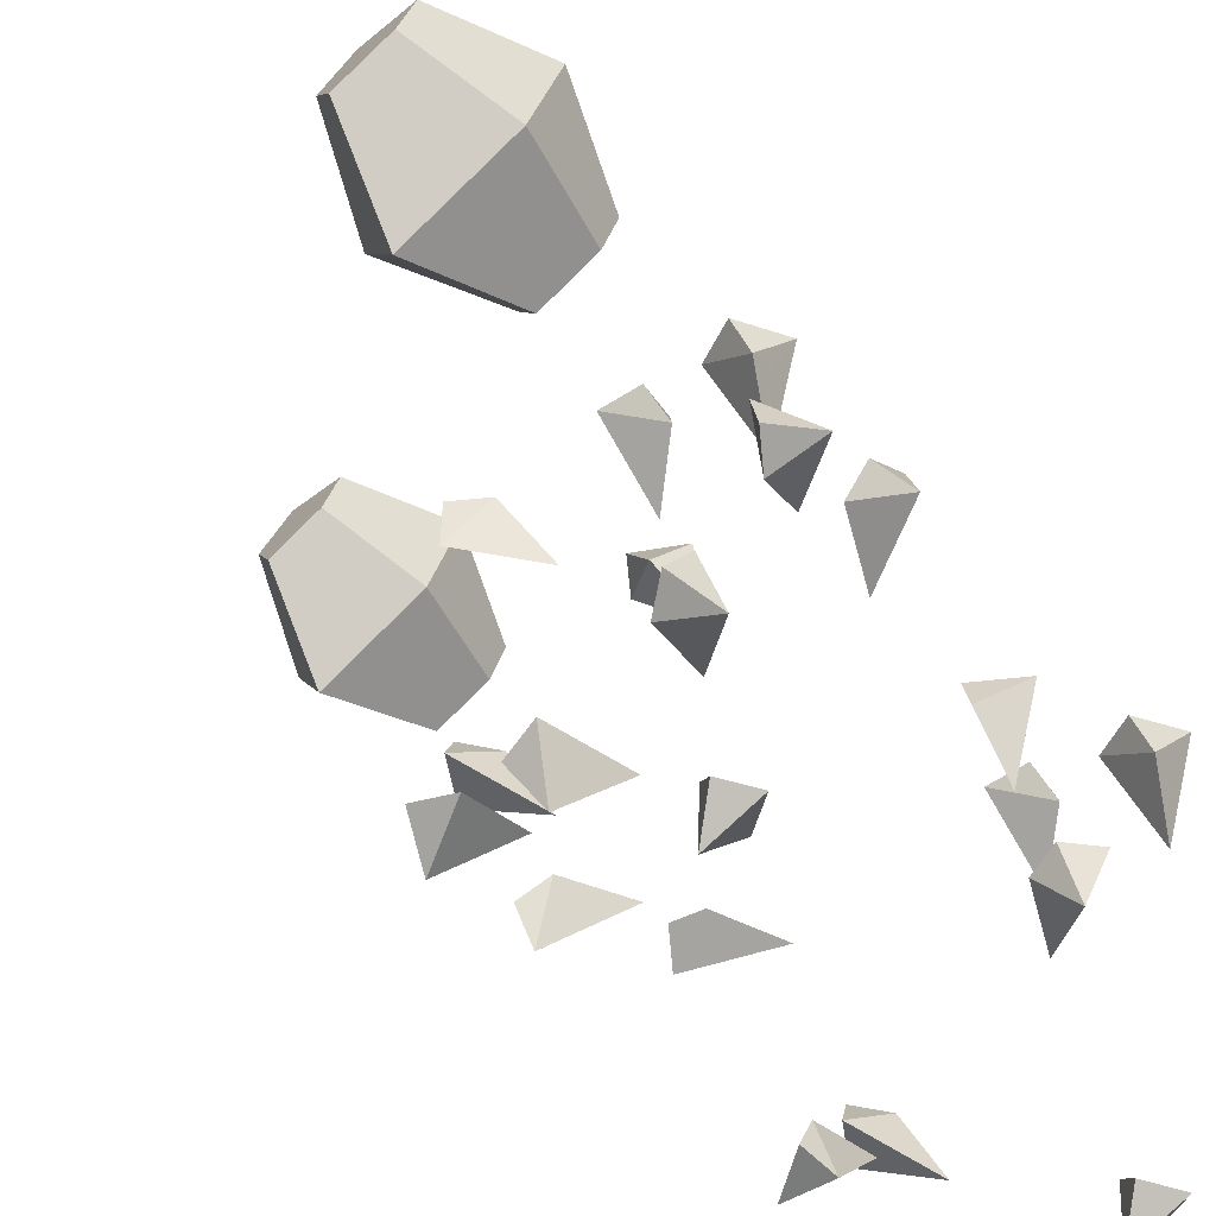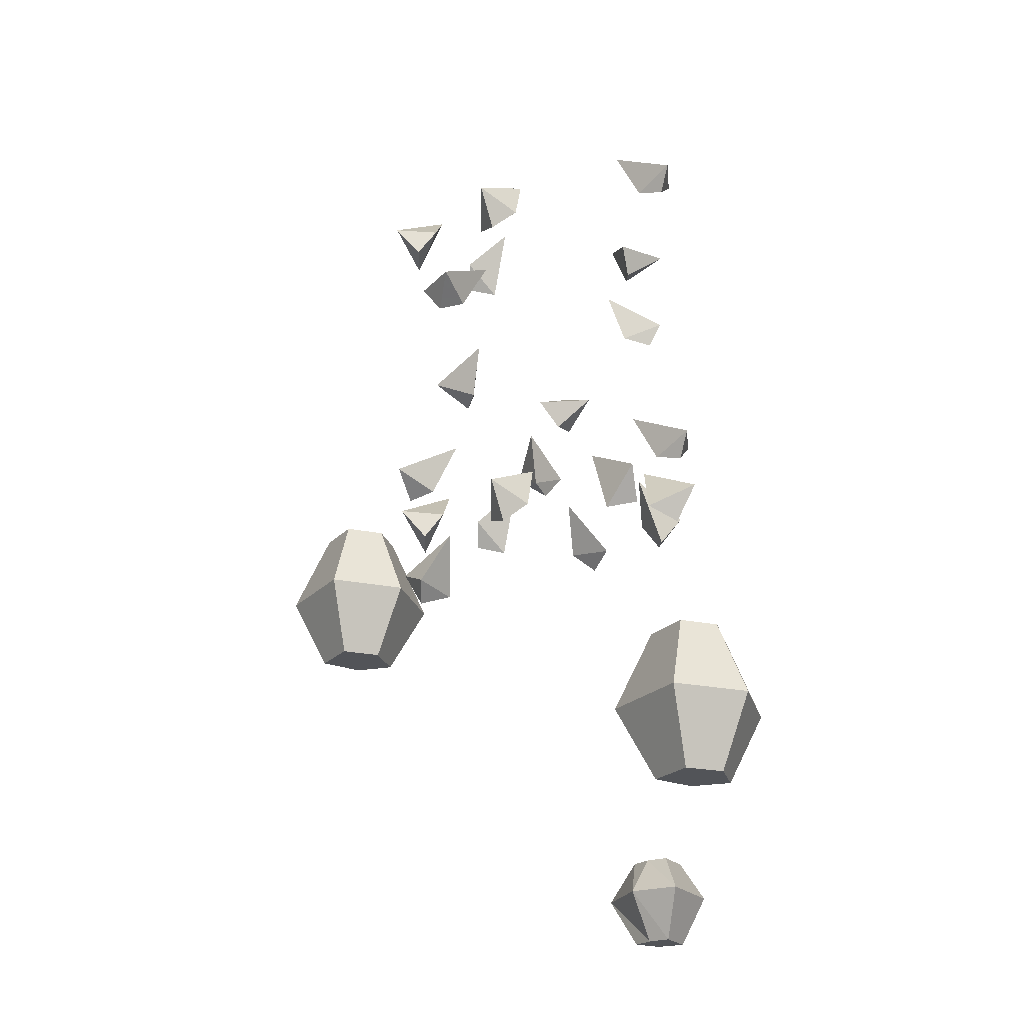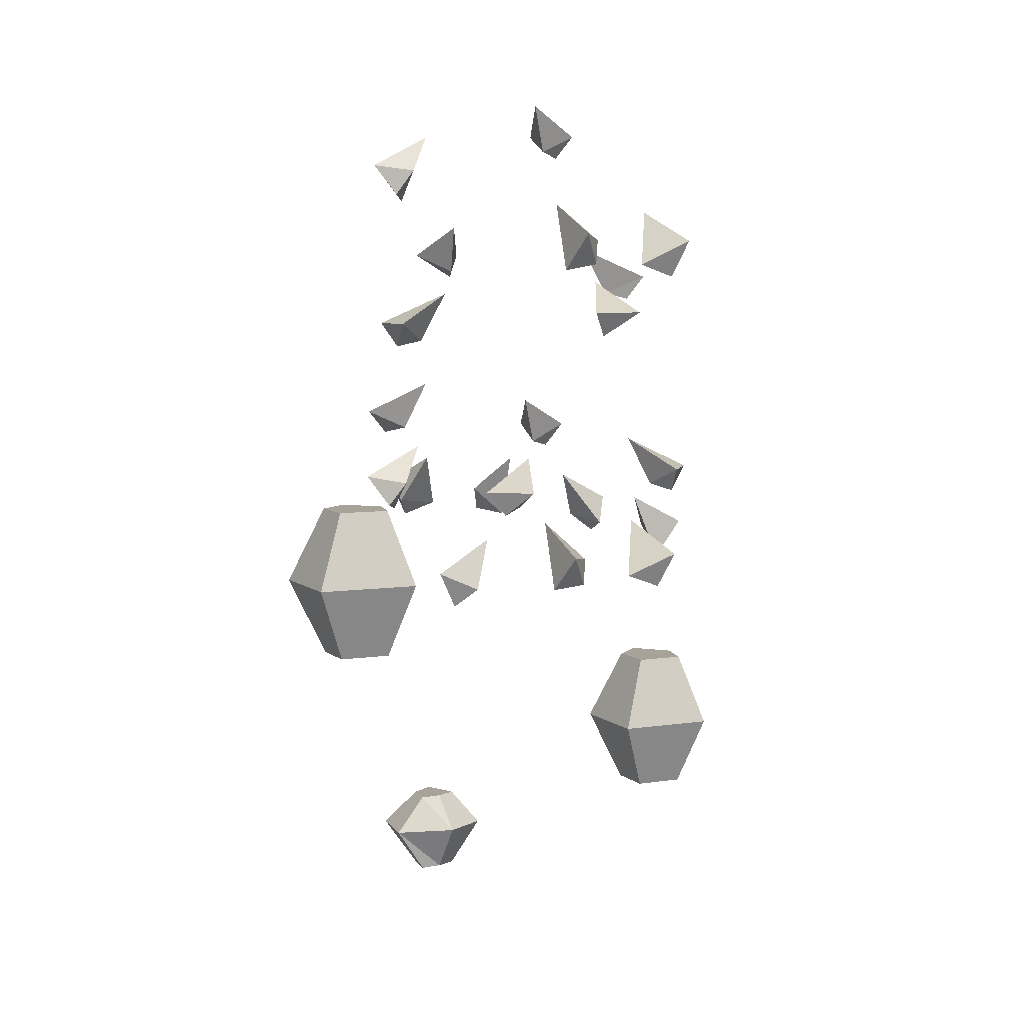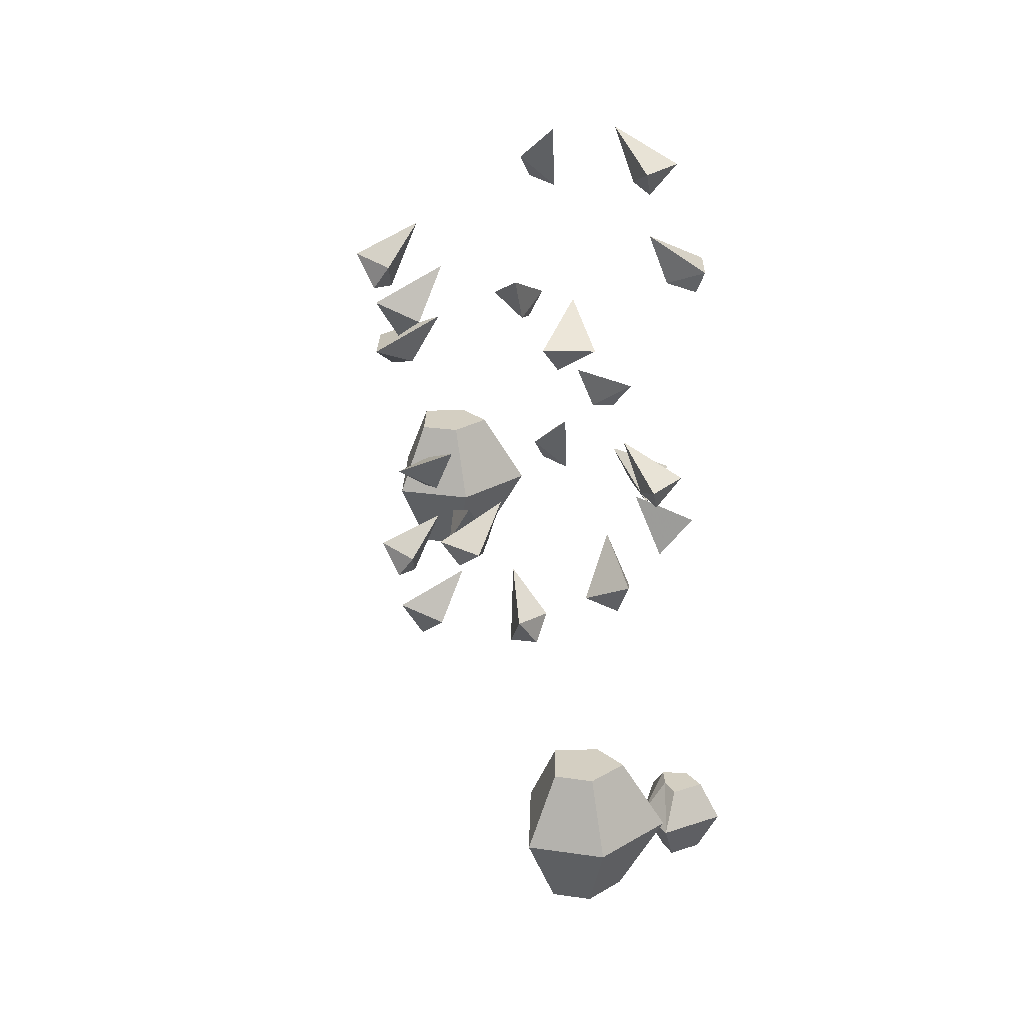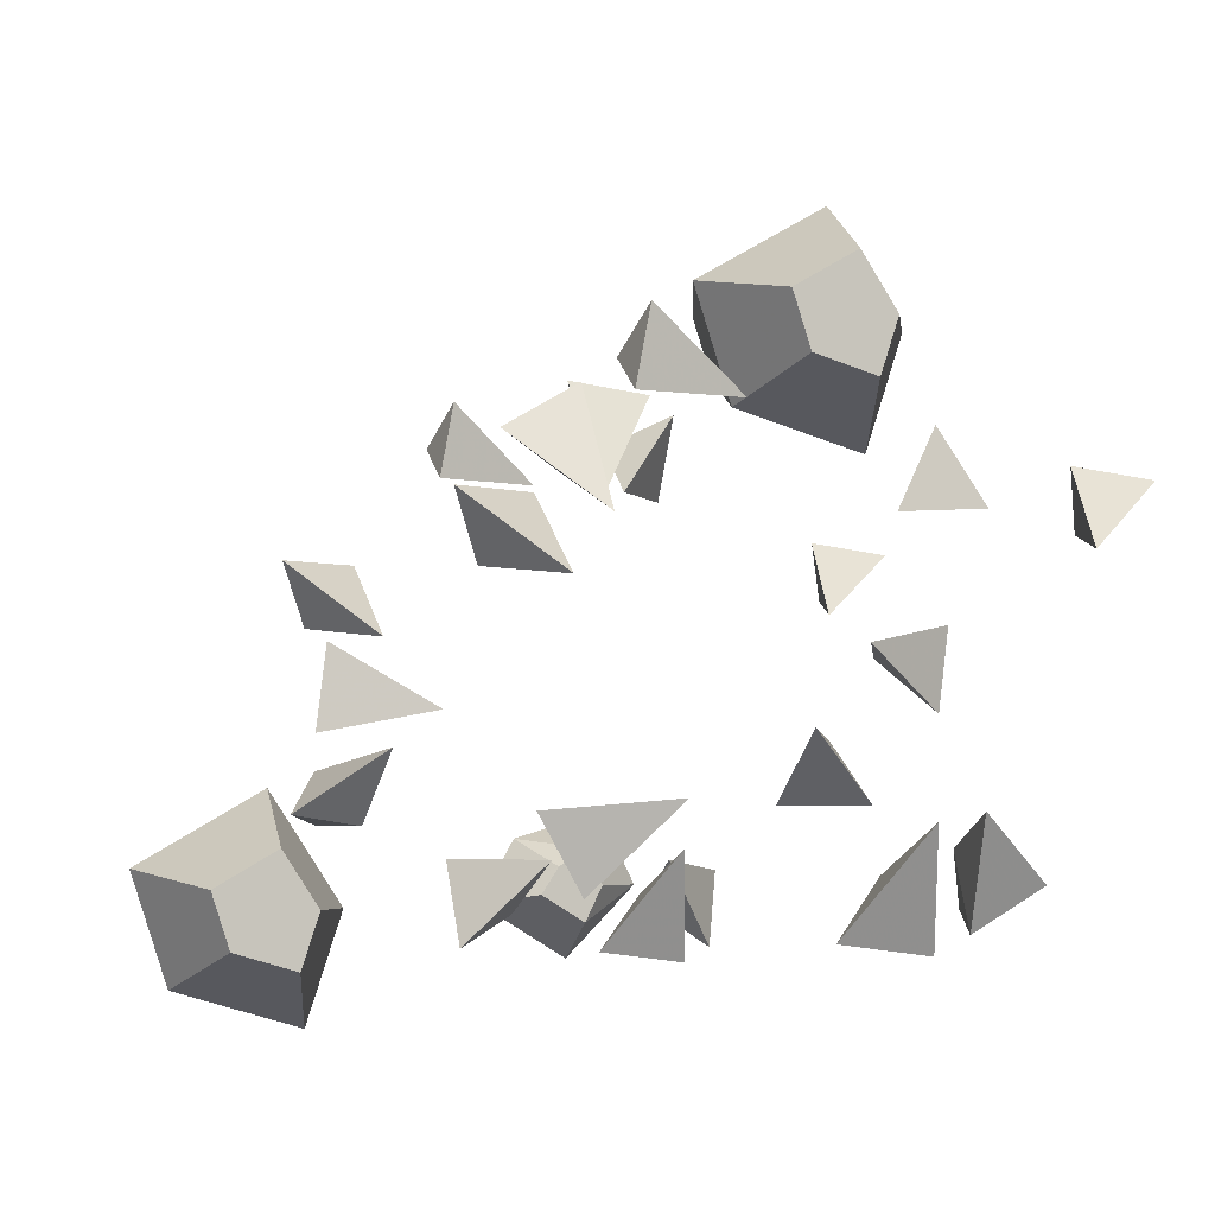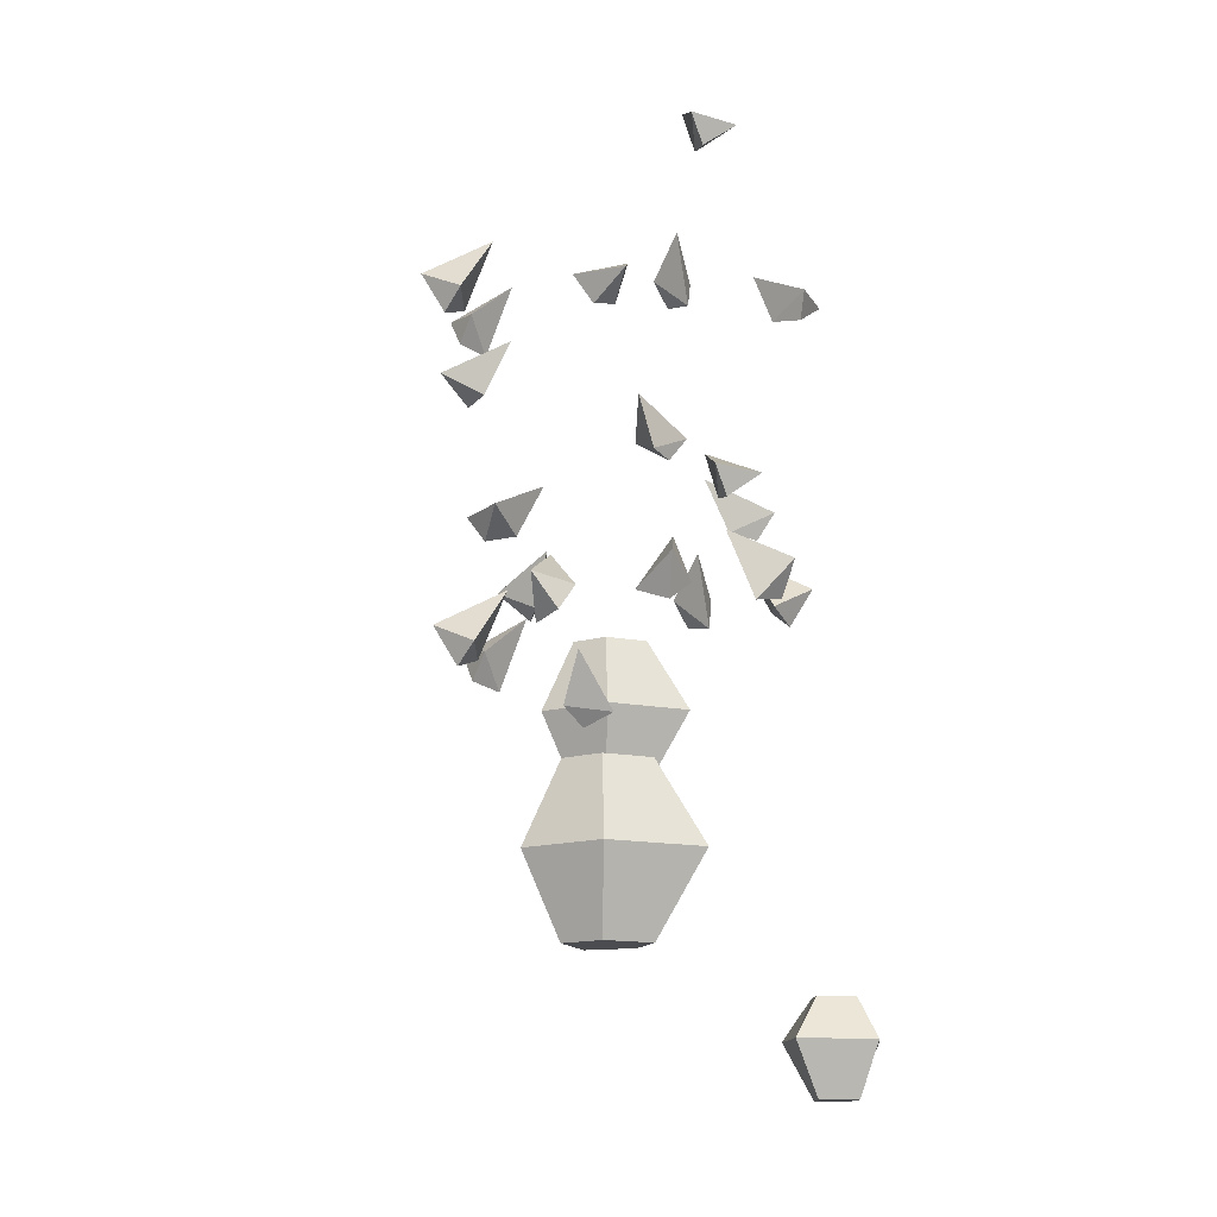
<metadata>
{"format":"obj","ext":"obj","renderer":"f3d","projection":"perspective","resolution":1024,"background":"white","views":[{"elev":-71.7,"azim":42.3,"up":"+Z"},{"elev":-22.9,"azim":88.7,"up":"+Y"},{"elev":6.8,"azim":6.6,"up":"+Y"},{"elev":25.7,"azim":121.3,"up":"+Y"},{"elev":-3.6,"azim":158.9,"up":"+Z"},{"elev":-15.1,"azim":140.9,"up":"+Y"}]}
</metadata>
<code>
v -0.25 -1.078 0.1406
v -0.1953 -1.078 0.1562
v -0.1719 -1.172 0.125
v -0.2812 -1.172 0.09375
v -0.2656 -1.078 0.1875
v -0.2344 -1.078 0.2344
v -0.1797 -1.078 0.2031
v -0.1406 -1.172 0.2188
v -0.1797 -1.266 0.2031
v -0.1953 -1.266 0.1562
v -0.25 -1.266 0.1406
v -0.3125 -1.172 0.1875
v -0.25 -1.172 0.2812
v -0.2344 -1.266 0.2344
v -0.2656 -1.266 0.1875
v 0.1094 -1.344 -0.2969
v 0.1641 -1.344 -0.2812
v 0.1875 -1.438 -0.3125
v 0.07812 -1.438 -0.3438
v 0.09375 -1.344 -0.25
v 0.125 -1.344 -0.2031
v 0.1797 -1.344 -0.2344
v 0.2188 -1.438 -0.2188
v 0.1797 -1.531 -0.2344
v 0.1641 -1.531 -0.2812
v 0.1094 -1.531 -0.2969
v 0.04688 -1.438 -0.25
v 0.1094 -1.438 -0.1562
v 0.125 -1.531 -0.2031
v 0.09375 -1.531 -0.25
v -0.2031 -1.562 -0.2031
v -0.1797 -1.562 -0.2188
v -0.1562 -1.609 -0.1953
v -0.2344 -1.609 -0.1719
v -0.2188 -1.562 -0.2344
v -0.2031 -1.562 -0.2656
v -0.1641 -1.562 -0.2422
v -0.125 -1.609 -0.25
v -0.1641 -1.672 -0.2422
v -0.1797 -1.672 -0.2188
v -0.2031 -1.672 -0.2031
v -0.2656 -1.609 -0.2344
v -0.2031 -1.609 -0.2969
v -0.2031 -1.672 -0.2656
v -0.2188 -1.672 -0.2344
v -0.1719 -0.9297 -0.0625
v -0.2031 -0.9922 -0.07031
v -0.2422 -0.9688 -0.1094
v -0.25 -0.9688 -0.04688
v -0.2344 -1 -0.08594
v -0.1797 -1.016 -0.03906
v -0.1875 -1.062 0.01562
v -0.2109 -1.102 -0.02344
v -0.2422 -1.055 0.007812
v -0.2109 -1.094 0.01562
v -0.1797 -1.039 -0.1172
v -0.2188 -1.102 -0.125
v -0.1797 -1.109 -0.1719
v -0.2422 -1.078 -0.1719
v -0.2188 -1.125 -0.1562
v 0.007812 -1.07 -0.2109
v 0.01562 -1.133 -0.25
v 0.0625 -1.141 -0.2109
v 0.0625 -1.109 -0.2734
v 0.04688 -1.156 -0.25
v -0.04688 -0.9609 -0.2031
v -0.03906 -1.023 -0.2344
v 0 -1 -0.2734
v -0.0625 -1 -0.2812
v -0.02344 -1.031 -0.2656
v -0.07031 -1.047 -0.2109
v -0.125 -1.094 -0.2188
v -0.08594 -1.133 -0.2422
v -0.1172 -1.086 -0.2734
v -0.125 -1.125 -0.2422
v 0.007812 -1.109 0.05469
v 0.0625 -1.156 0.0625
v 0.02344 -1.195 0.08594
v 0.05469 -1.148 0.1172
v 0.0625 -1.188 0.08594
v -0.01562 -1.023 0.04688
v -0.02344 -1.086 0.07812
v -0.0625 -1.062 0.1172
v 0 -1.062 0.125
v -0.03906 -1.094 0.1094
v -0.07031 -1.133 0.05469
v -0.07812 -1.195 0.09375
v -0.125 -1.203 0.05469
v -0.125 -1.172 0.1172
v -0.1094 -1.219 0.09375
v 0.1094 -1.008 -0.1094
v 0.1406 -1.07 -0.1016
v 0.1797 -1.047 -0.0625
v 0.1875 -1.047 -0.125
v 0.1719 -1.078 -0.08594
v 0.1172 -1.094 -0.1328
v 0.125 -1.141 -0.1875
v 0.1484 -1.18 -0.1484
v 0.1797 -1.133 -0.1797
v 0.1484 -1.172 -0.1875
v 0.1172 -1.117 -0.05469
v 0.1562 -1.18 -0.04688
v 0.1172 -1.188 0
v 0.1797 -1.156 0
v 0.1562 -1.203 -0.01562
v 0.03906 -0.7422 -0.1719
v 0.07031 -0.8047 -0.1875
v 0.125 -0.7812 -0.1797
v 0.09375 -0.7812 -0.2344
v 0.1016 -0.8125 -0.1875
v -0.1484 -0.7109 -0.1797
v -0.1562 -0.7734 -0.2031
v -0.1562 -0.75 -0.2578
v -0.2109 -0.75 -0.2266
v -0.1641 -0.7812 -0.2422
v -0.1328 -0.8047 0.01562
v -0.1641 -0.8672 0.02344
v -0.2188 -0.8438 0.02344
v -0.1797 -0.8438 0.07812
v -0.1953 -0.875 0.03125
v 0.07031 -0.7891 0.007812
v 0.08594 -0.8516 0.03906
v 0.07812 -0.8281 0.09375
v 0.1328 -0.8281 0.0625
v 0.08594 -0.8594 0.07031
v -0.1641 -0.5938 -0.02344
v -0.1719 -0.6406 0.03125
v -0.1953 -0.6797 -0.007812
v -0.2266 -0.6328 0.02344
v -0.1953 -0.6719 0.03125
v 0.1328 -0.6953 -0.03906
v 0.1719 -0.7578 -0.03125
v 0.1328 -0.7656 0.01562
v 0.1953 -0.7344 0.01562
v 0.1719 -0.7812 0
v -0.03125 -0.5391 -0.1875
v -0.02344 -0.6016 -0.2188
v 0.01562 -0.5781 -0.2578
v -0.04688 -0.5781 -0.2656
v -0.007812 -0.6094 -0.25
v 0.02344 -0.6875 0.07031
v 0.07812 -0.7344 0.07812
v 0.03906 -0.7734 0.1016
v 0.07031 -0.7266 0.1328
v 0.07812 -0.7656 0.1016
v -0.25 -1.078 0.1406
v -0.25 -1.078 0.1406
v -0.25 -1.078 0.1406
v -0.25 -1.078 0.1406
v -0.25 -1.078 0.1406
v -0.25 -1.078 0.1406
v -0.25 -1.078 0.1406
v -0.25 -1.078 0.1406
v -0.25 -1.078 0.1406
v -0.25 -1.078 0.1406
v -0.25 -1.078 0.1406
v -0.25 -1.078 0.1406
v -0.25 -1.078 0.1406
v -0.25 -1.078 0.1406
v -0.25 -1.078 0.1406
v -0.25 -1.078 0.1406
f 1 2 3
f 1 3 4
f 1 4 5
f 1 5 6
f 1 6 2
f 2 6 7
f 2 7 8
f 2 8 3
f 3 8 9
f 3 9 10
f 3 10 4
f 4 10 11
f 4 11 12
f 4 12 5
f 5 12 6
f 6 12 13
f 6 13 7
f 7 13 8
f 8 13 14
f 8 14 9
f 9 14 15
f 9 15 10
f 10 15 11
f 11 15 12
f 12 15 13
f 13 15 14
f 16 17 18
f 16 18 19
f 16 19 20
f 16 20 21
f 16 21 17
f 17 21 22
f 17 22 23
f 17 23 18
f 18 23 24
f 18 24 25
f 18 25 19
f 19 25 26
f 19 26 27
f 19 27 20
f 20 27 21
f 21 27 28
f 21 28 22
f 22 28 23
f 23 28 29
f 23 29 24
f 24 29 30
f 24 30 25
f 25 30 26
f 26 30 27
f 27 30 28
f 28 30 29
f 31 32 33
f 31 33 34
f 31 34 35
f 31 35 36
f 31 36 32
f 32 36 37
f 32 37 38
f 32 38 33
f 33 38 39
f 33 39 40
f 33 40 34
f 34 40 41
f 34 41 42
f 34 42 35
f 35 42 36
f 36 42 43
f 36 43 37
f 37 43 38
f 38 43 44
f 38 44 39
f 39 44 45
f 39 45 40
f 40 45 41
f 41 45 42
f 42 45 43
f 43 45 44
f 46 47 48
f 46 48 49
f 46 49 47
f 47 49 50
f 47 50 48
f 48 50 49
f 56 57 58
f 56 58 59
f 56 59 57
f 57 59 60
f 57 60 58
f 58 60 59
f 61 62 63
f 61 63 64
f 61 64 62
f 91 92 93
f 91 93 94
f 91 94 92
f 92 94 95
f 92 95 93
f 93 95 94
f 111 112 113
f 111 113 114
f 111 114 112
f 112 114 115
f 112 115 113
f 113 115 114
f 121 122 123
f 121 123 124
f 121 124 122
f 122 124 125
f 122 125 123
f 123 125 124
f 51 52 53
f 51 53 54
f 51 54 52
f 52 54 55
f 52 55 53
f 53 55 54
f 66 67 68
f 66 68 69
f 66 69 67
f 67 69 70
f 67 70 68
f 68 70 69
f 76 77 78
f 76 78 79
f 76 79 77
f 77 79 80
f 77 80 78
f 78 80 79
f 81 82 83
f 81 83 84
f 81 84 82
f 82 84 85
f 82 85 83
f 83 85 84
f 106 107 108
f 106 108 109
f 106 109 107
f 107 109 110
f 107 110 108
f 108 110 109
f 116 117 118
f 116 118 119
f 116 119 117
f 117 119 120
f 117 120 118
f 118 120 119
f 126 127 128
f 126 128 129
f 126 129 127
f 127 129 130
f 127 130 128
f 128 130 129
f 136 137 138
f 136 138 139
f 136 139 137
f 137 139 140
f 137 140 138
f 138 140 139
f 141 142 143
f 141 143 144
f 141 144 142
f 142 144 145
f 142 145 143
f 143 145 144
f 62 64 65
f 62 65 63
f 63 65 64
f 71 72 73
f 71 73 74
f 71 74 72
f 72 74 75
f 72 75 73
f 73 75 74
f 86 87 88
f 86 88 89
f 86 89 87
f 87 89 90
f 87 90 88
f 88 90 89
f 96 97 98
f 96 98 99
f 96 99 97
f 97 99 100
f 97 100 98
f 98 100 99
f 101 102 103
f 101 103 104
f 101 104 102
f 102 104 105
f 102 105 103
f 103 105 104
f 131 132 133
f 131 133 134
f 131 134 132
f 132 134 135
f 132 135 133
f 133 135 134

</code>
